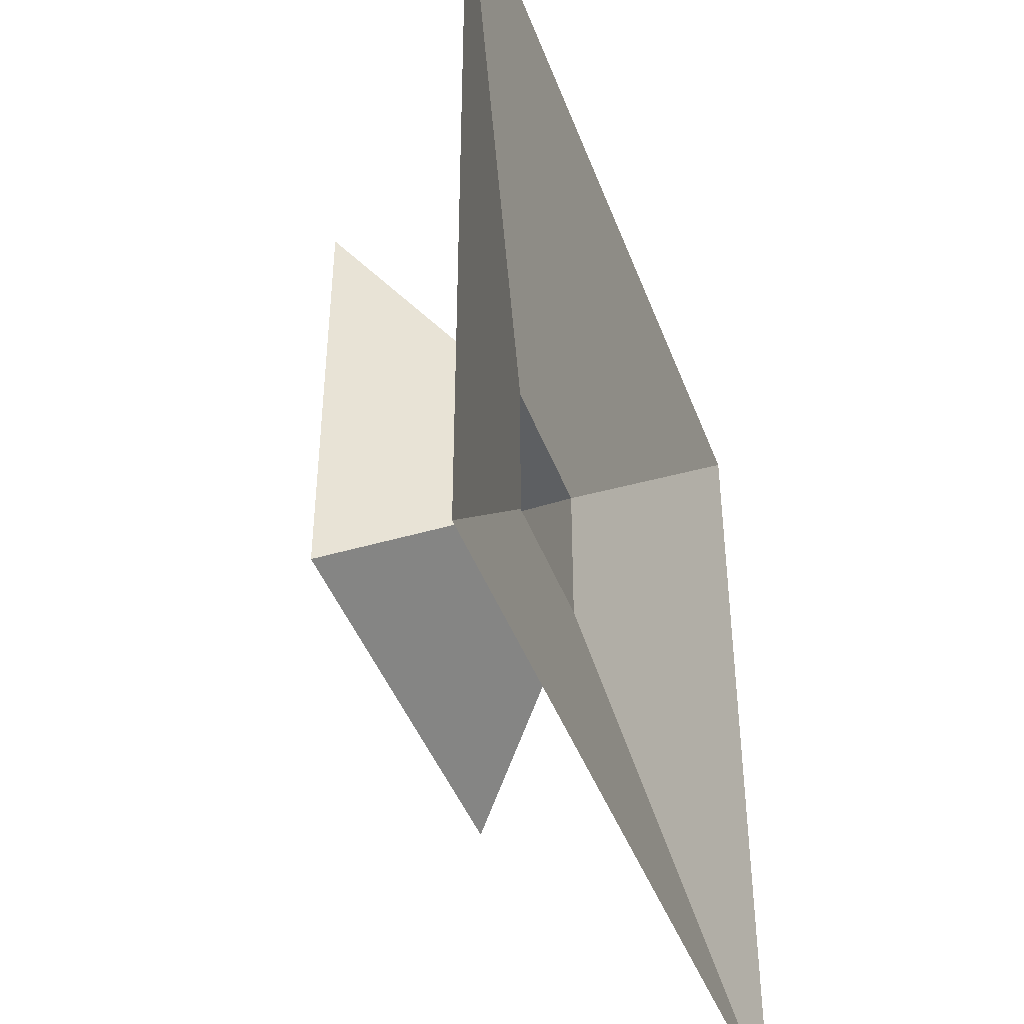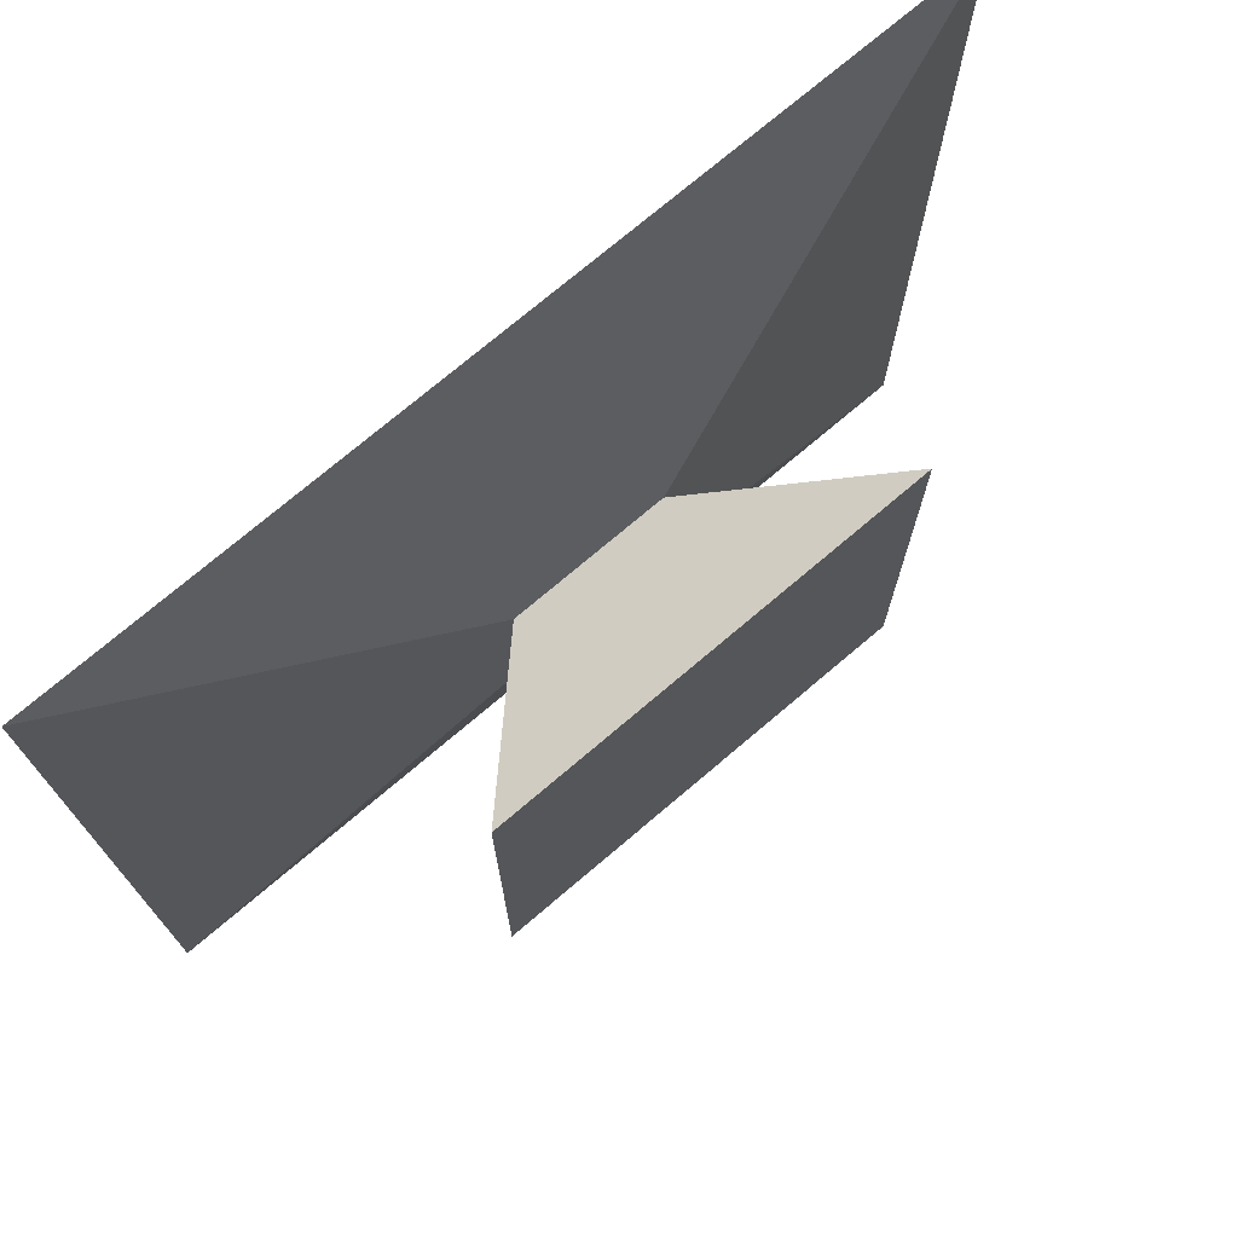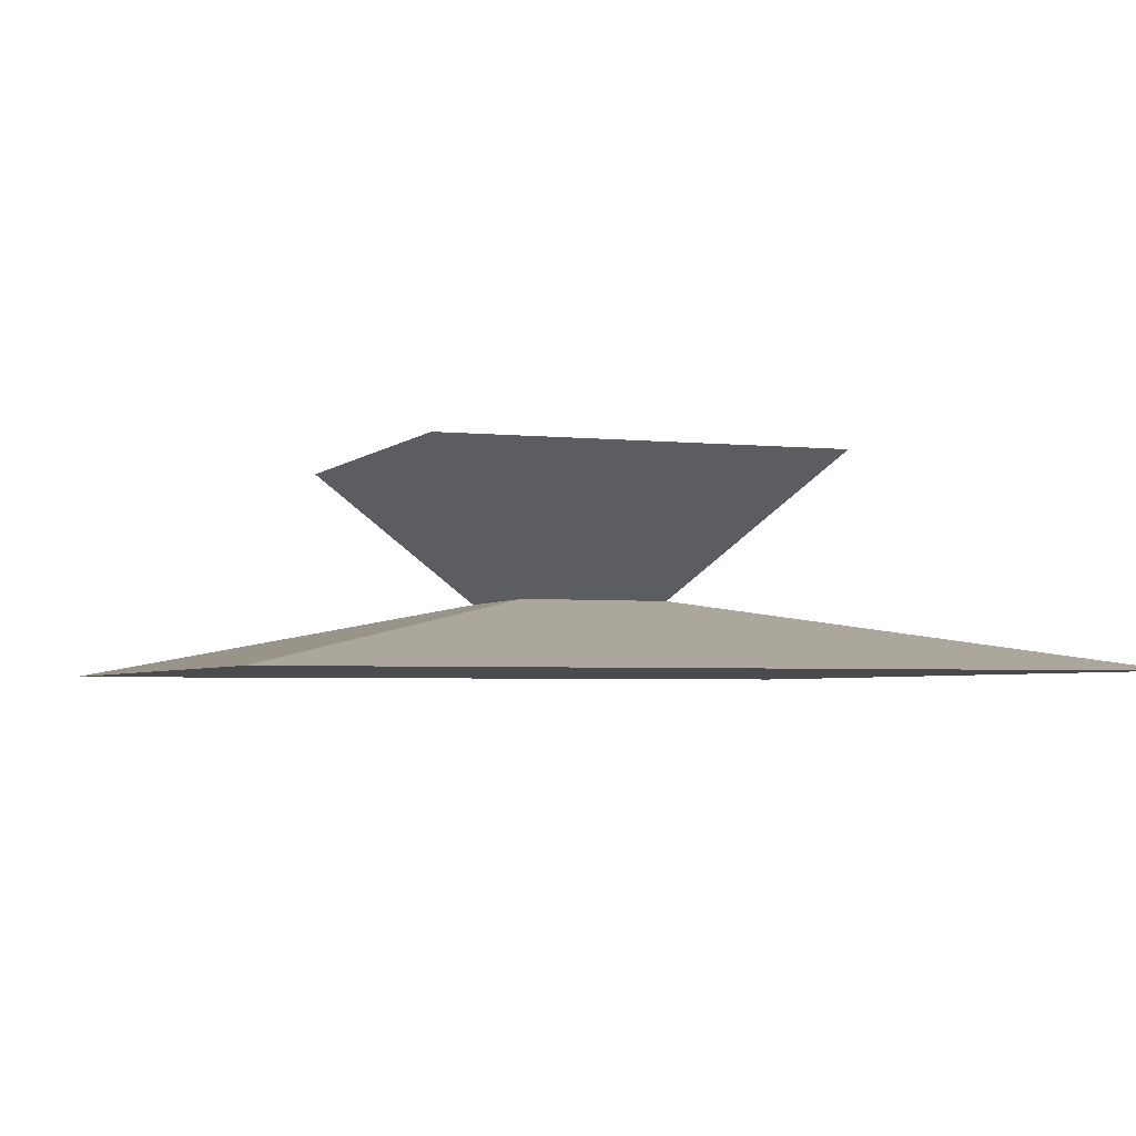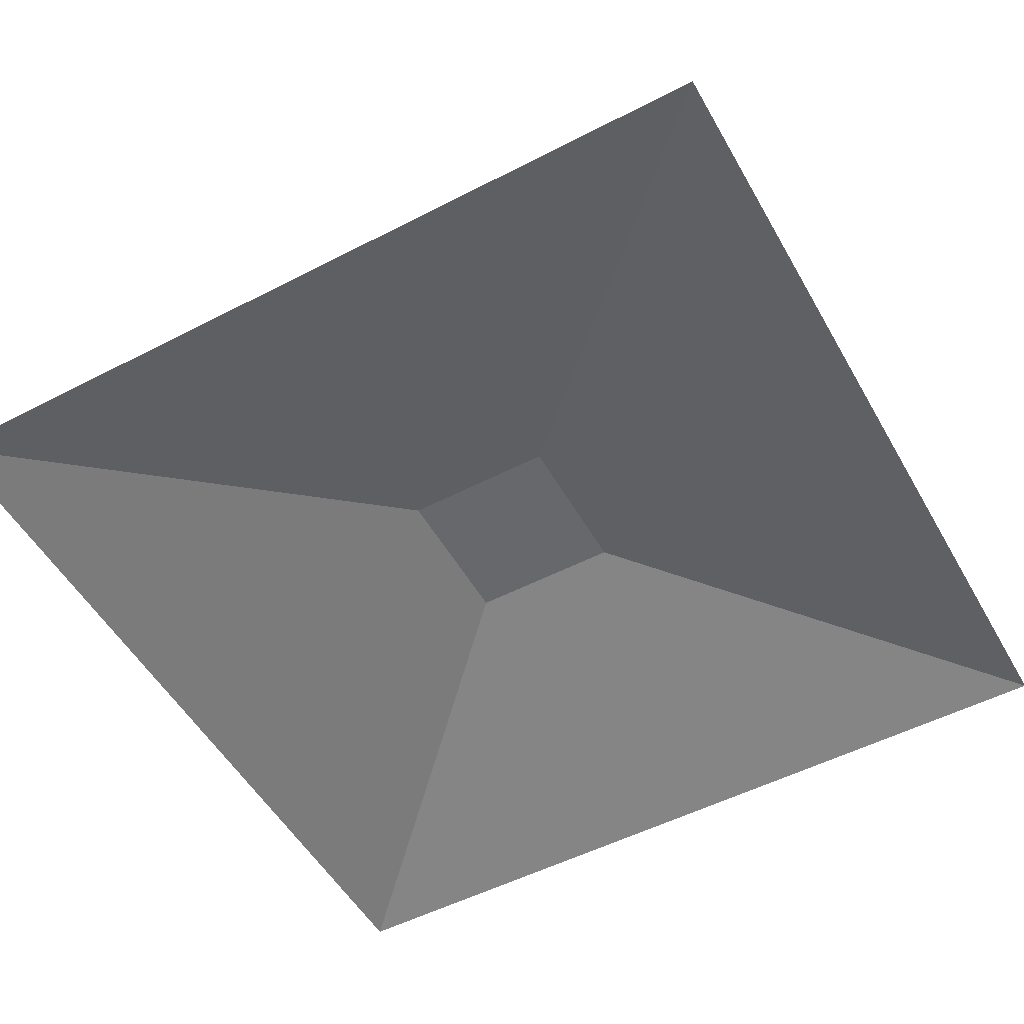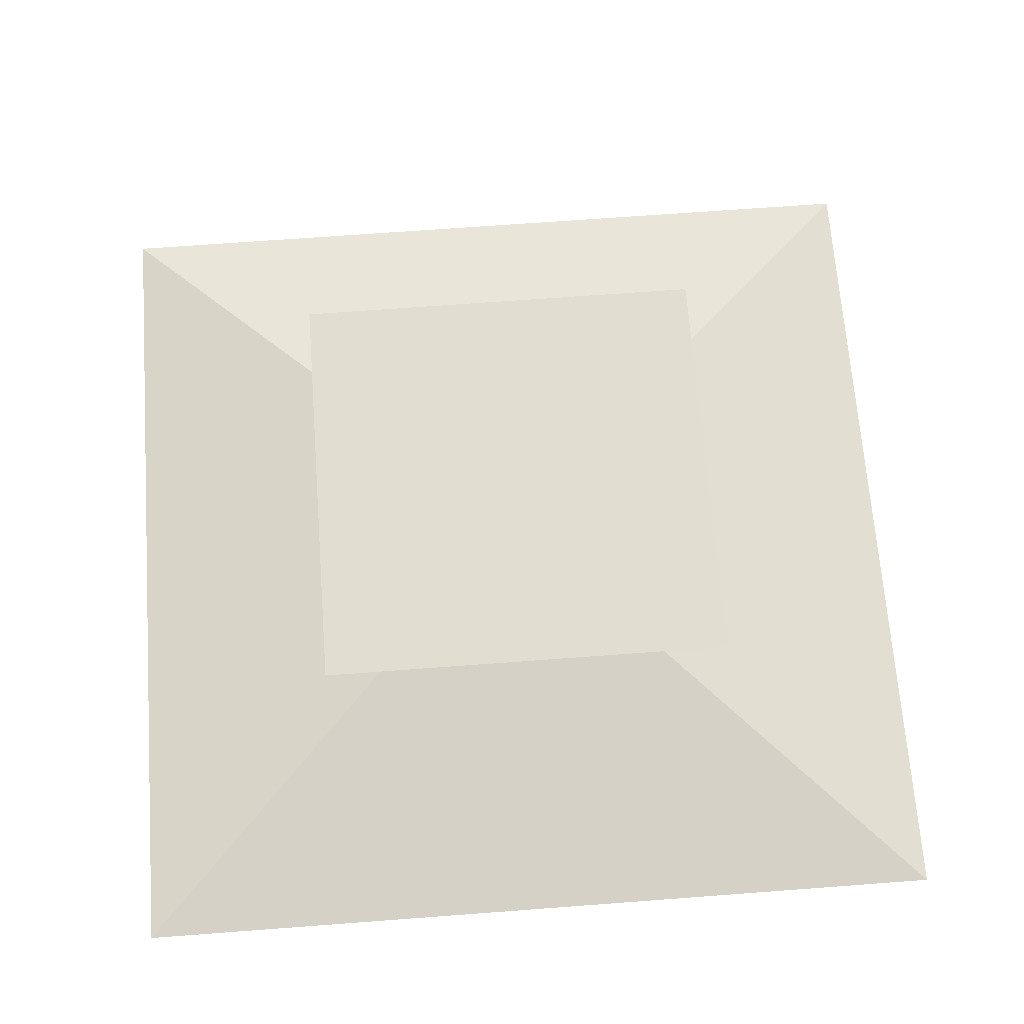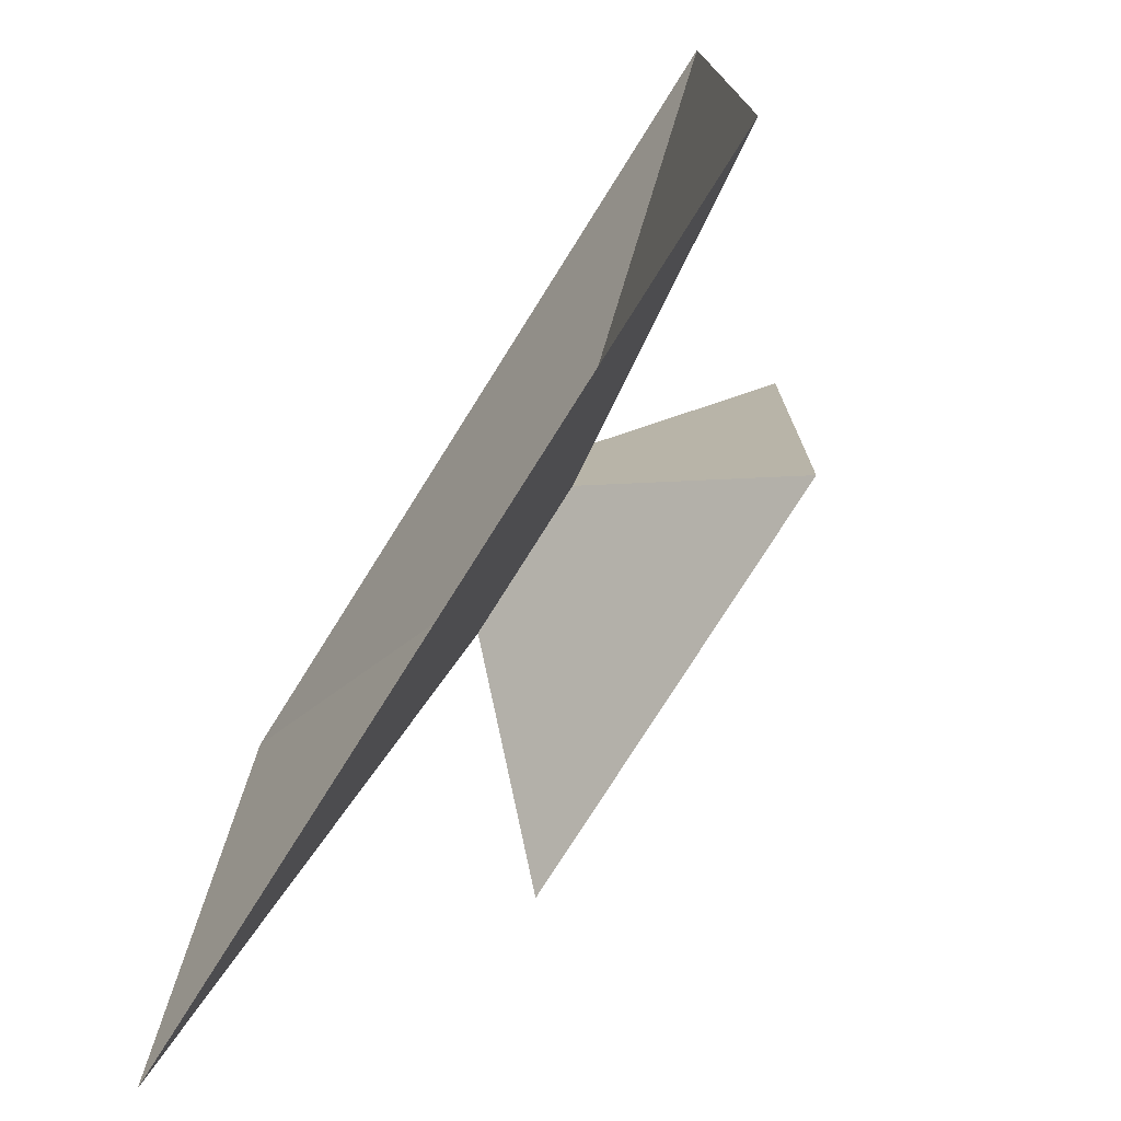
<metadata>
{"format":"obj","ext":"obj","renderer":"f3d","projection":"perspective","resolution":1024,"background":"white","views":[{"elev":-43.7,"azim":-70.3,"up":"+Z"},{"elev":73.9,"azim":139.6,"up":"+Z"},{"elev":-3.3,"azim":159.5,"up":"+Y"},{"elev":-52.4,"azim":-60.9,"up":"+Y"},{"elev":68.4,"azim":85.7,"up":"+Y"},{"elev":-76.3,"azim":57.9,"up":"+Z"}]}
</metadata>
<code>
o Cube1
v -2.034 -1 -2.034
v -2.034 -1 2.034
v -1 0.02382 -1
v -1 0.02382 1
v 2.034 -1 -2.034
v 2.034 -1 2.034
v 1 0.02382 -1
v 1 0.02382 1
v 0.362 -0.6578 0.362
v 0.362 -0.6578 -0.362
v -0.362 -0.6578 0.362
v -0.362 -0.6578 -0.362
v 0 -0.6578 -0.362
v 0 -0.6578 0.362
v 0 0.02382 1
v 0 0.02382 -1
v 0 -1 2.034
v 0 -1 -2.034
v 0 0.02382 0
v -0.362 -0.6578 0
v 0.362 -0.6578 0
v 1 0.02382 0
v 2.034 -1 0
v -1 0.02382 0
v -2.034 -1 0
g Cube1
f 4 11 14 15
f 8 15 14 9
f 10 13 16 7
f 16 13 12 3
f 3 12 20 24
f 4 24 20 11
f 9 21 22 8
f 22 21 10 7
f 1 12 13 18
f 5 10 21 23
f 5 18 13 10
f 6 23 21 9
f 7 16 19 22
f 8 22 19 15
f 9 14 17 6
f 11 20 25 2
f 15 19 24 4
f 17 14 11 2
f 24 19 16 3
f 25 20 12 1

</code>
